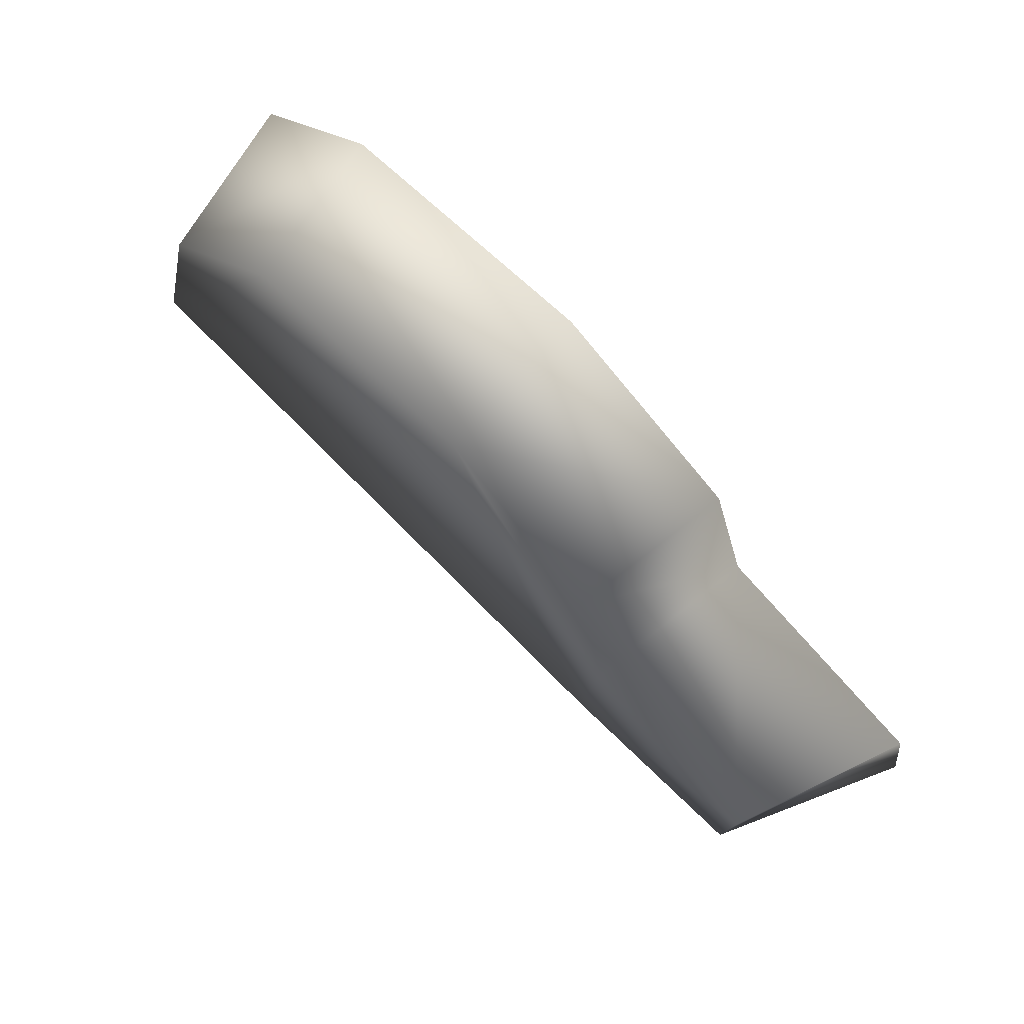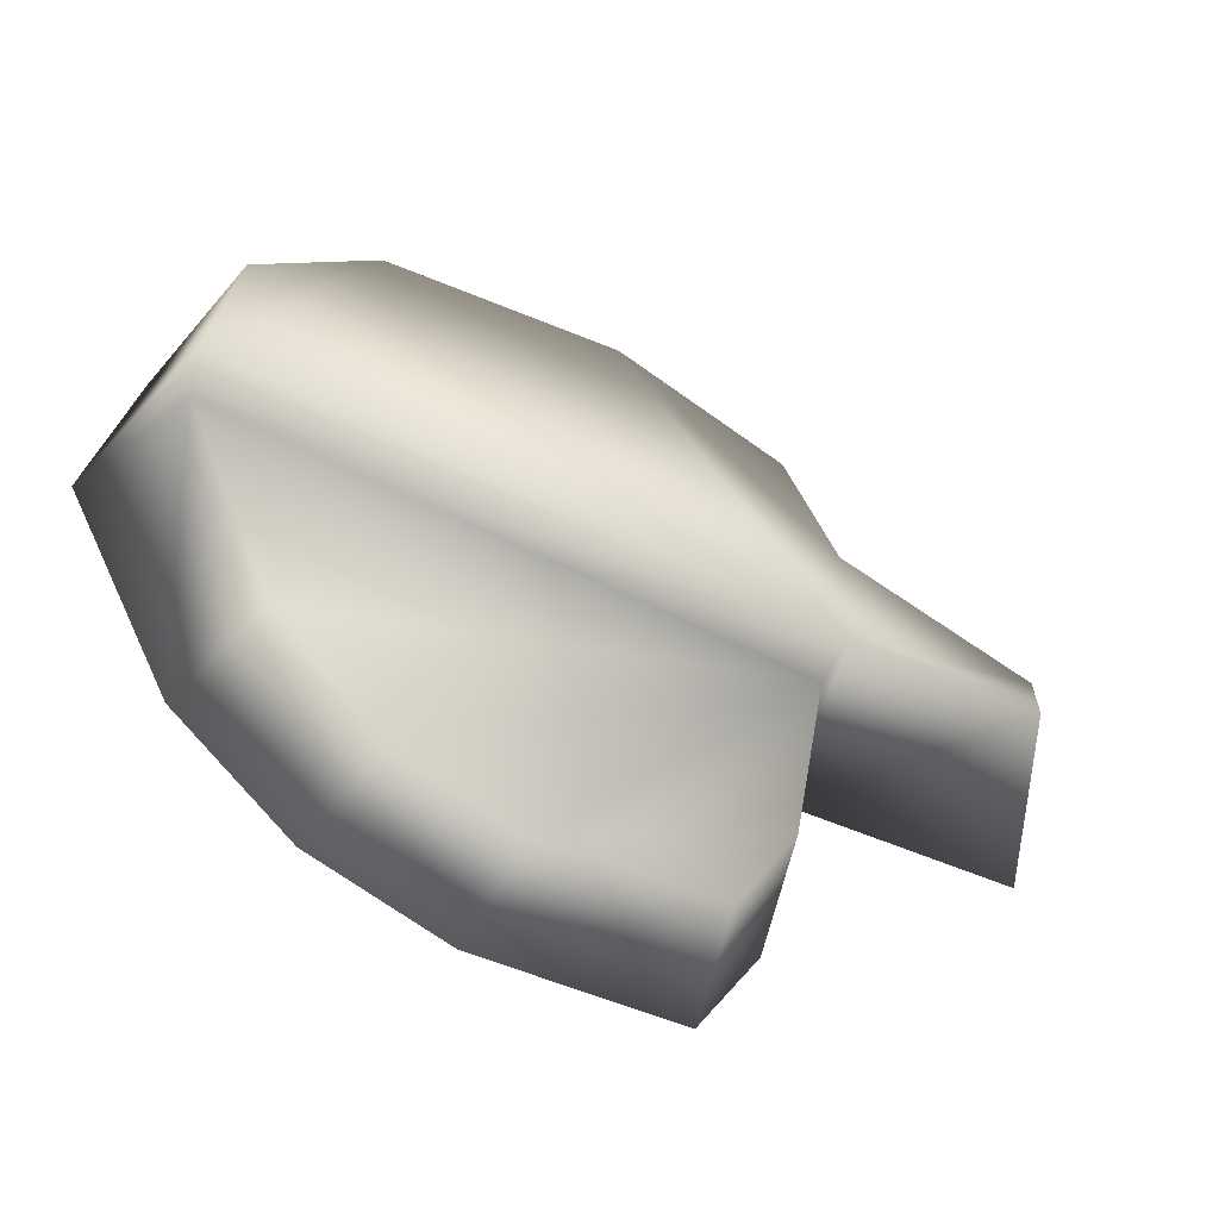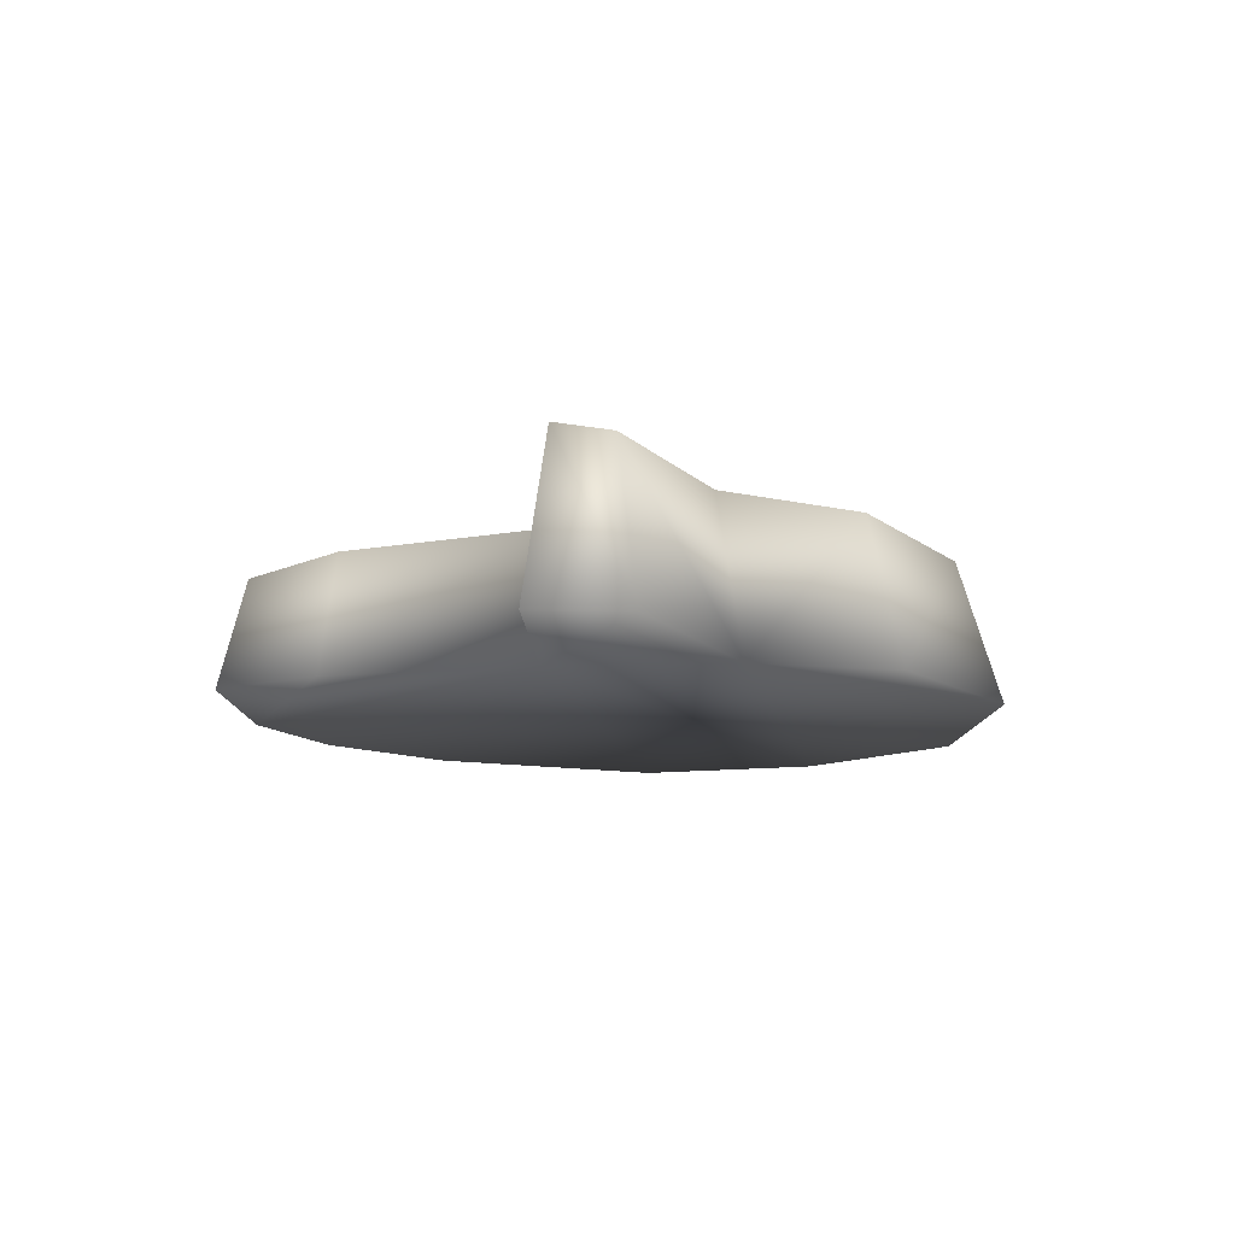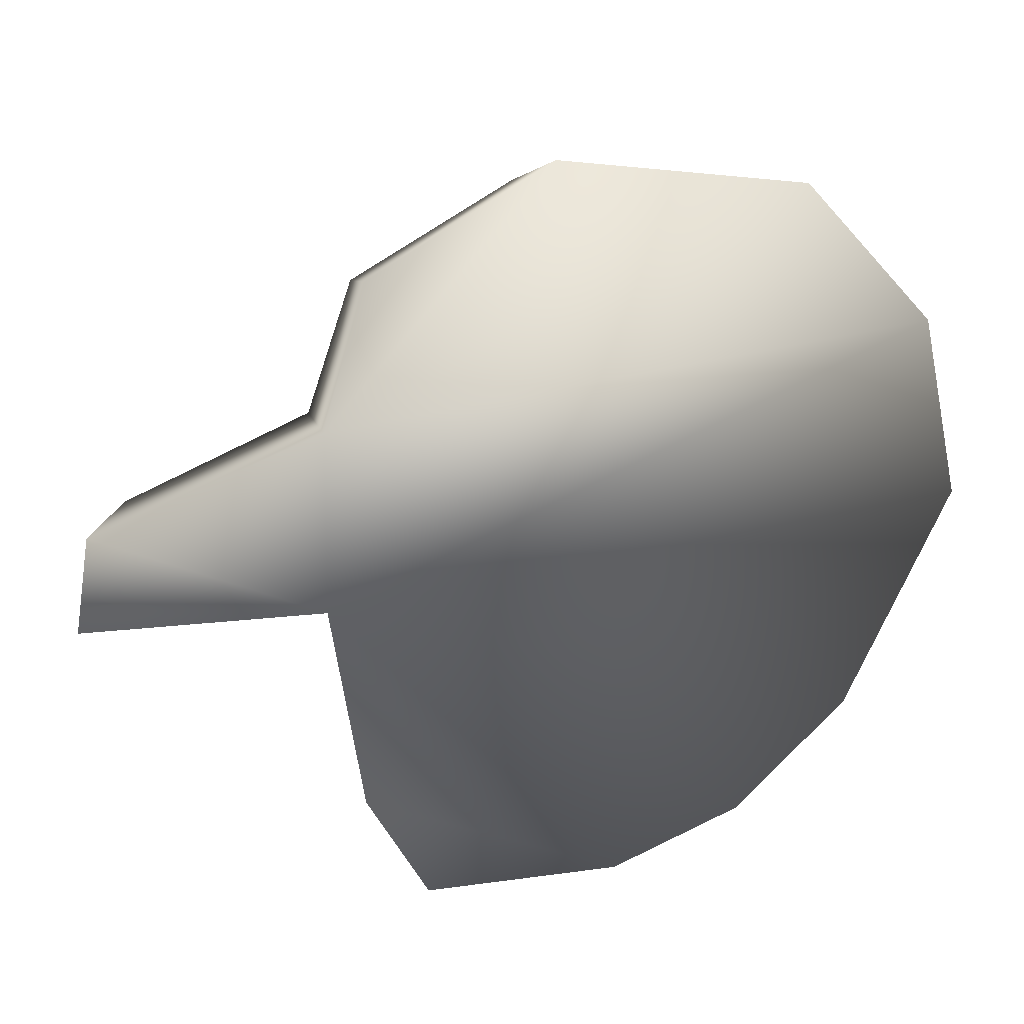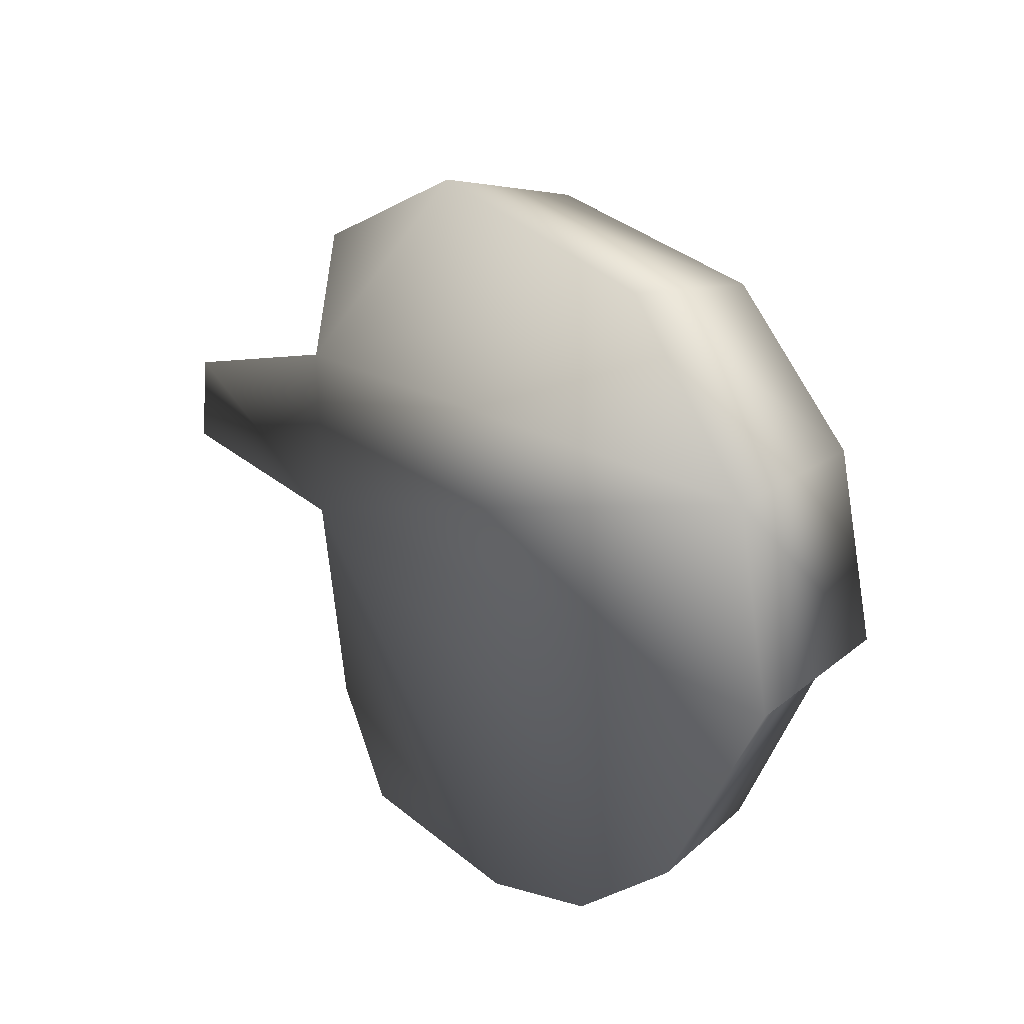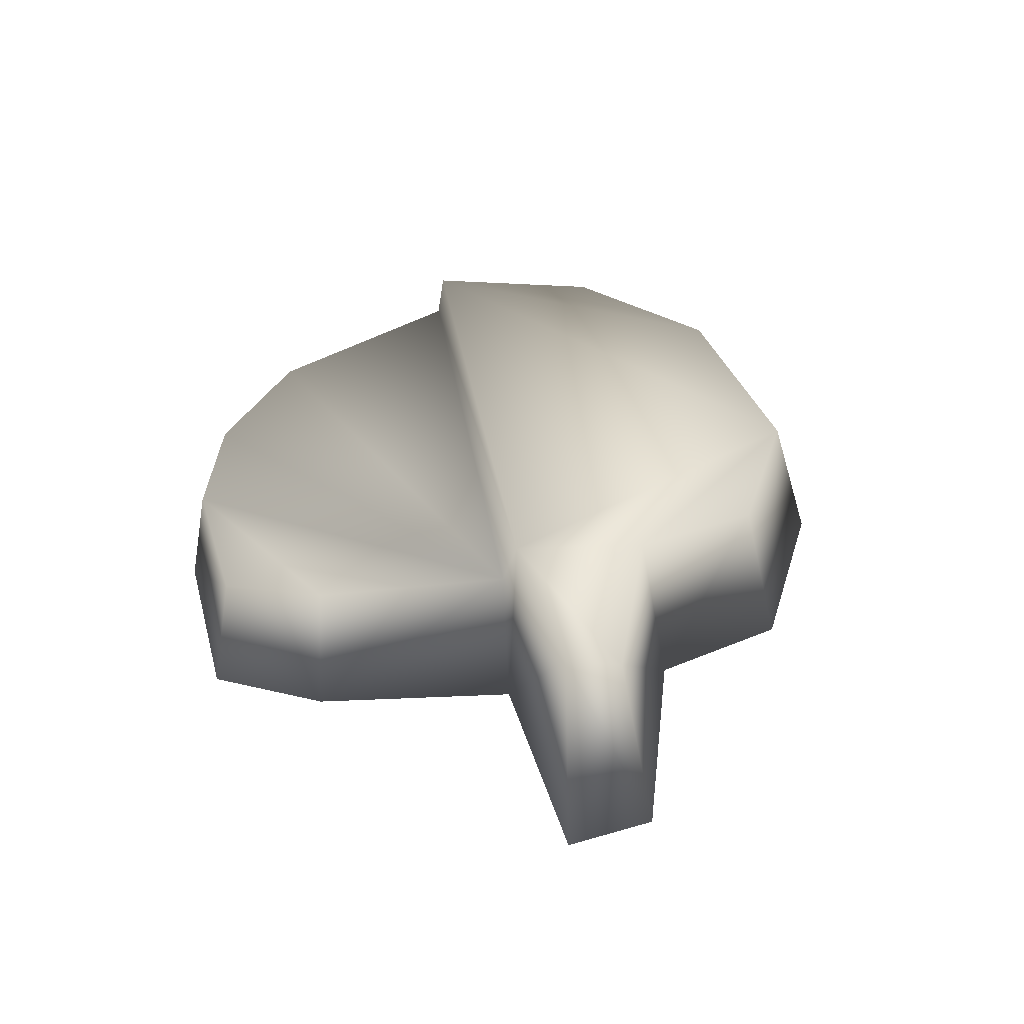
<metadata>
{"format":"obj","ext":"obj","renderer":"f3d","projection":"perspective","resolution":1024,"background":"white","views":[{"elev":75.3,"azim":44.3,"up":"+Y"},{"elev":-53.0,"azim":-26.7,"up":"+Y"},{"elev":-11.9,"azim":94.1,"up":"+Z"},{"elev":18.2,"azim":161.6,"up":"+Y"},{"elev":25.8,"azim":-128.8,"up":"+Y"},{"elev":36.1,"azim":77.2,"up":"+Z"}]}
</metadata>
<code>
o Batter_head_Circle
v 0.07253 0.3702 -0.06069
v -0.1682 0.3371 -0.06069
v -0.3331 0.0305 -0.06069
v -0.2281 -0.1742 -0.06069
v 0.008587 -0.3152 -0.06069
v 0.2533 -0.2102 -0.06069
v 0.5041 -0.01345 -0.06069
v 0.2453 0.2752 -0.06069
v 0.2838 0.1449 -0.06069
v 0.4919 0.07136 -0.06069
v 0.2848 -0.0209 -0.06069
v 0.1949 -0.3096 -0.06069
v -0.2966 0.2018 -0.06069
v -0.1167 -0.2717 -0.06069
v 0.0692 0.3311 0.07068
v -0.1532 0.3098 0.07264
v -0.2931 0.0277 0.09848
v -0.1965 -0.1744 0.05536
v 0.01525 -0.2977 0.04012
v 0.2233 -0.2002 0.05218
v 0.4307 -0.00026 0.101
v 0.222 0.2464 0.07844
v 0.262 0.1214 0.0899
v 0.4358 0.05193 0.09138
v 0.2545 -0.006214 0.1016
v 0.1732 -0.2889 0.04121
v -0.2666 0.1966 0.08301
v -0.09843 -0.2612 0.04464
v 0.2505 -0.01923 0.06248
v -0.2834 0.01957 0.06248
f 9 11 13
f 5 14 11
f 23 22 15
f 25 30 29
f 8 15 22
f 1 16 15
f 9 22 23
f 2 27 16
f 9 24 10
f 3 30 17
f 11 21 25
f 14 18 4
f 6 26 12
f 5 26 19
f 13 17 27
f 6 29 20
f 5 28 14
f 10 21 7
f 13 2 9
f 30 4 18
f 19 26 20
f 29 11 25
f 25 24 23
f 2 1 9
f 1 8 9
f 9 10 11
f 10 7 11
f 11 3 13
f 3 11 4
f 11 6 5
f 4 11 14
f 6 12 5
f 15 16 17
f 16 27 17
f 17 25 15
f 25 23 15
f 25 17 30
f 8 1 15
f 1 2 16
f 9 8 22
f 2 13 27
f 9 23 24
f 11 7 21
f 14 28 18
f 6 20 26
f 5 12 26
f 13 3 17
f 6 11 29
f 5 19 28
f 10 24 21
f 30 3 4
f 20 29 19
f 29 30 18
f 28 29 18
f 28 19 29
f 25 21 24

</code>
